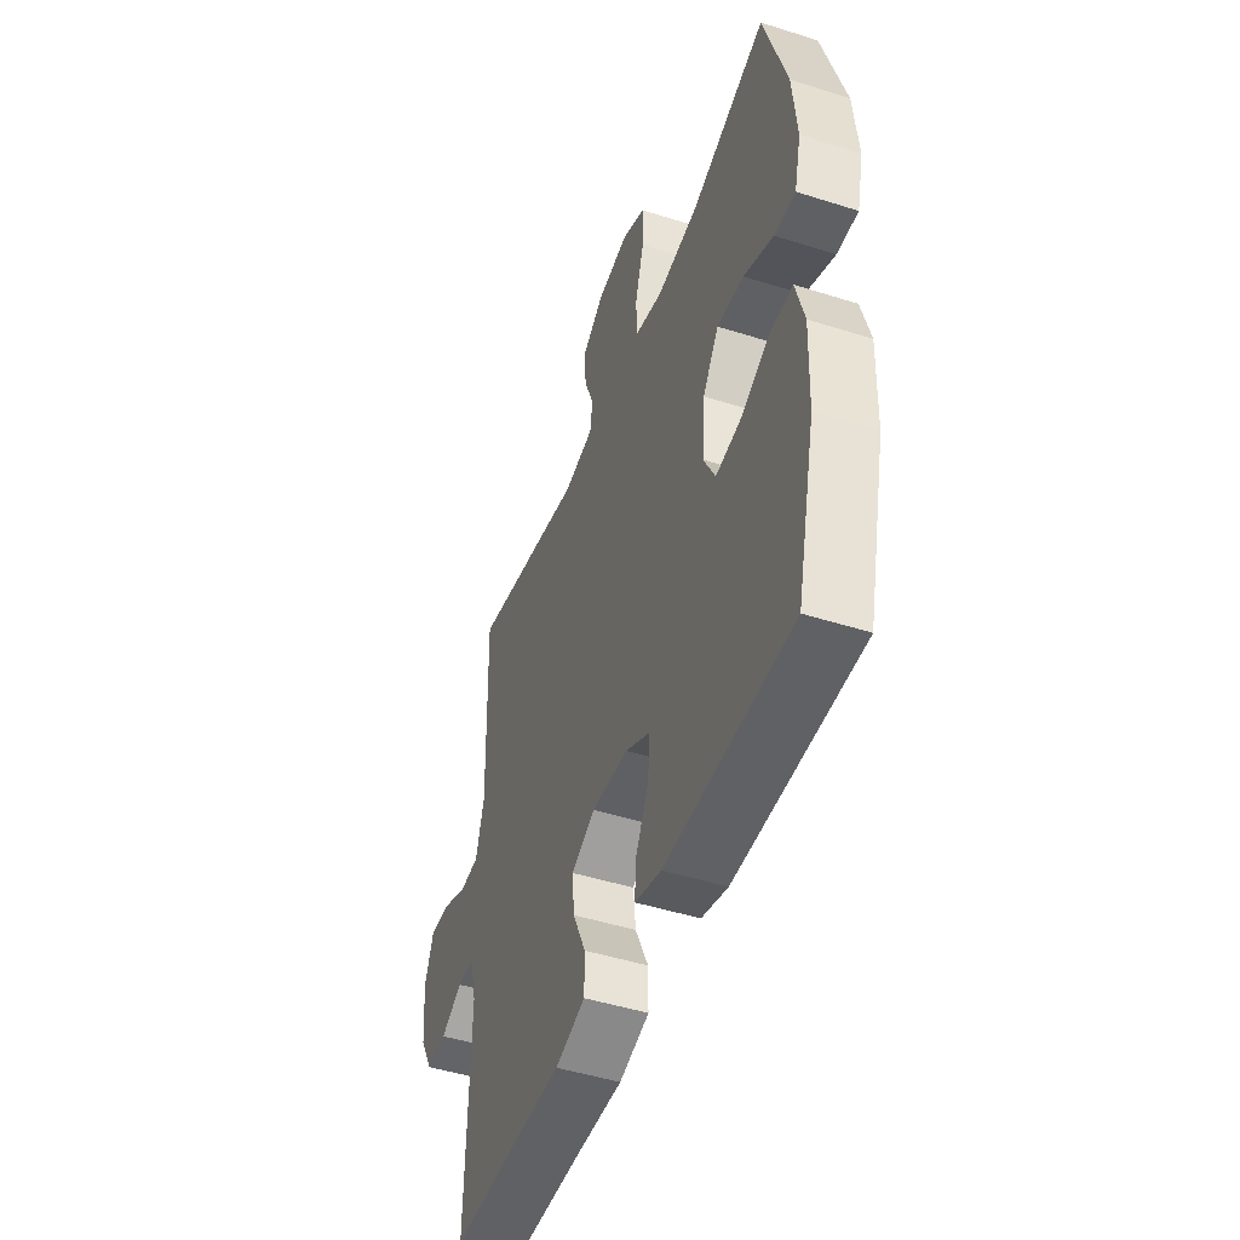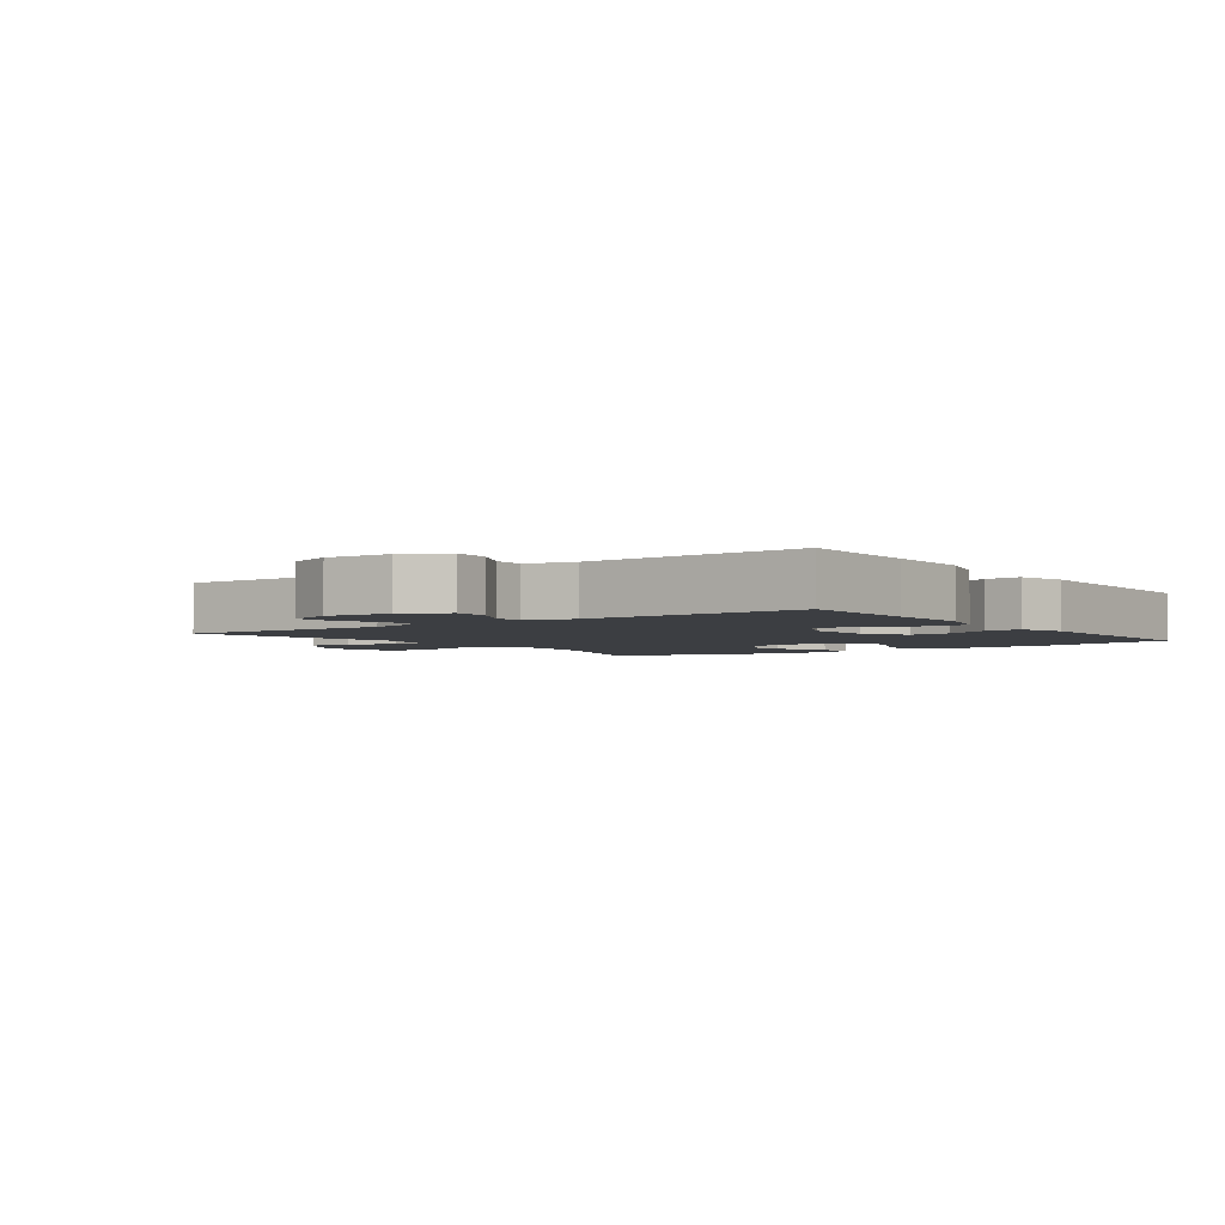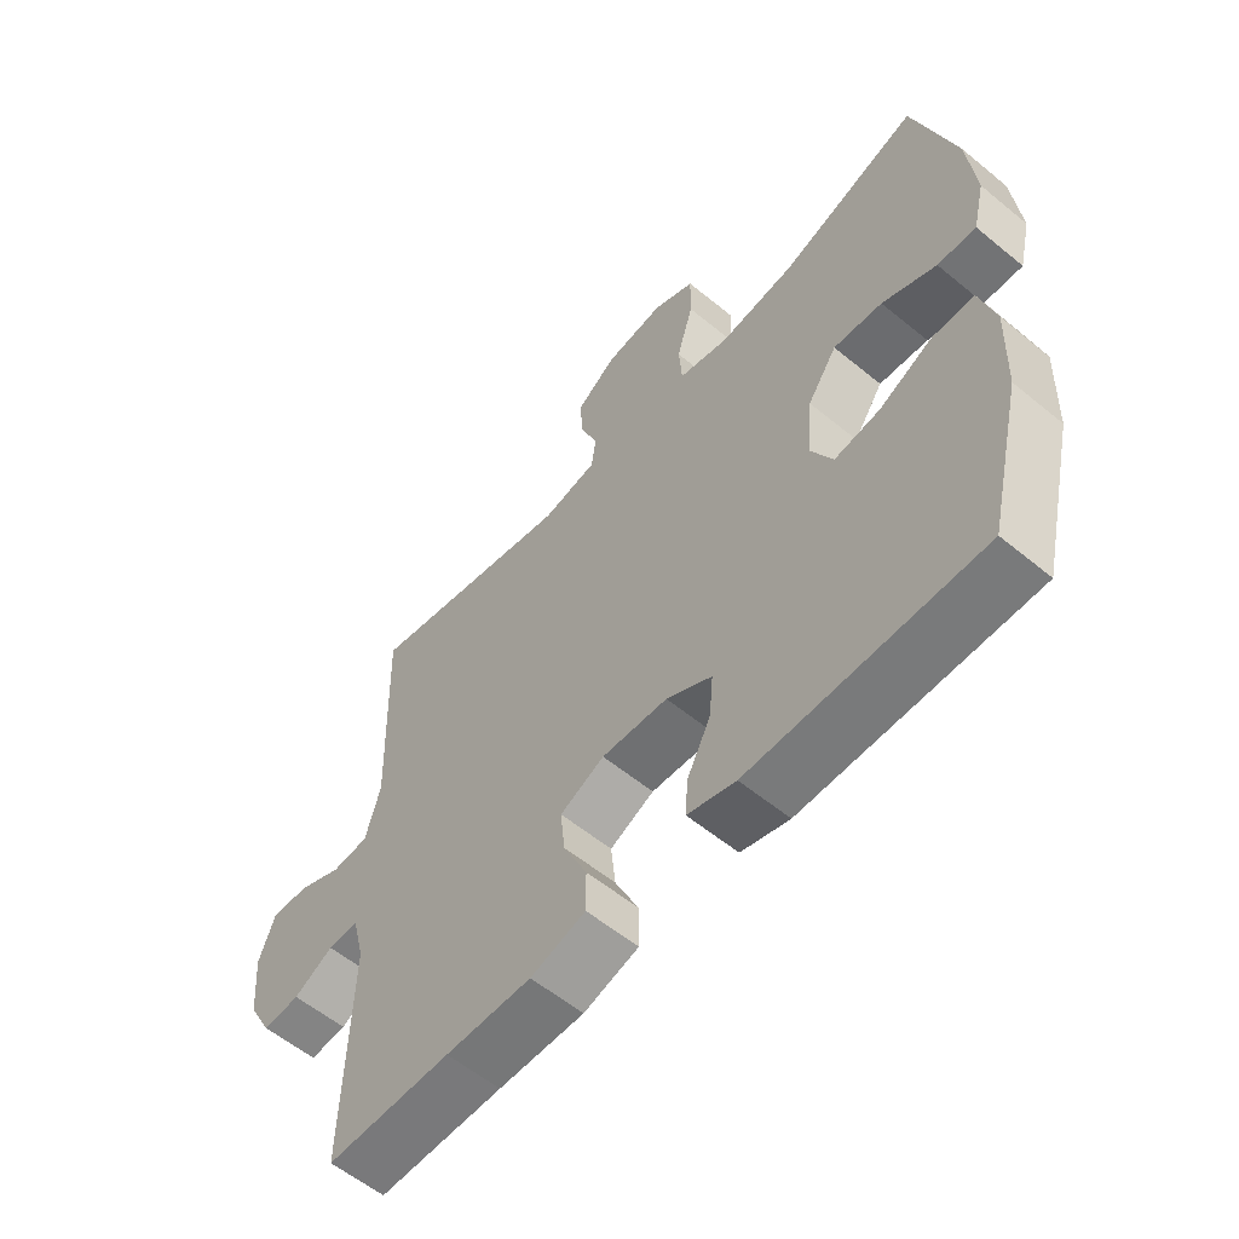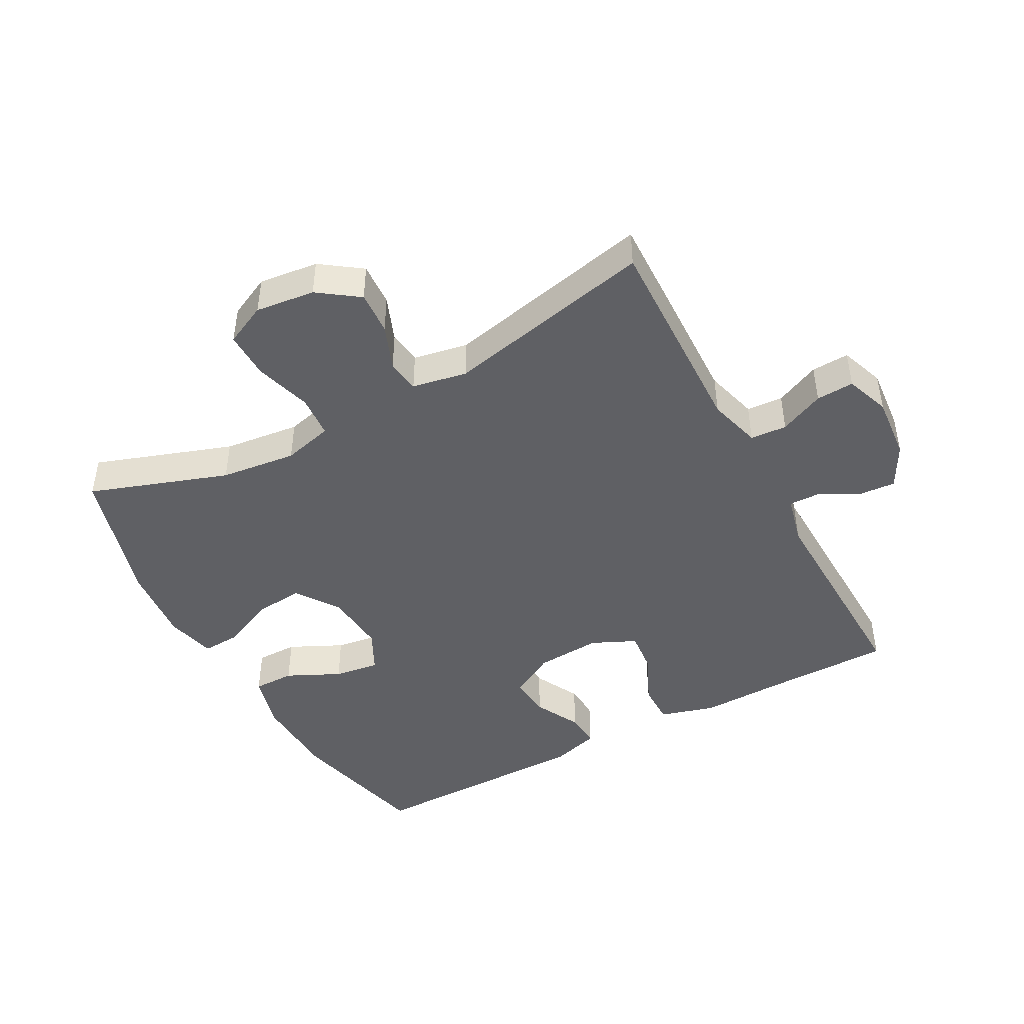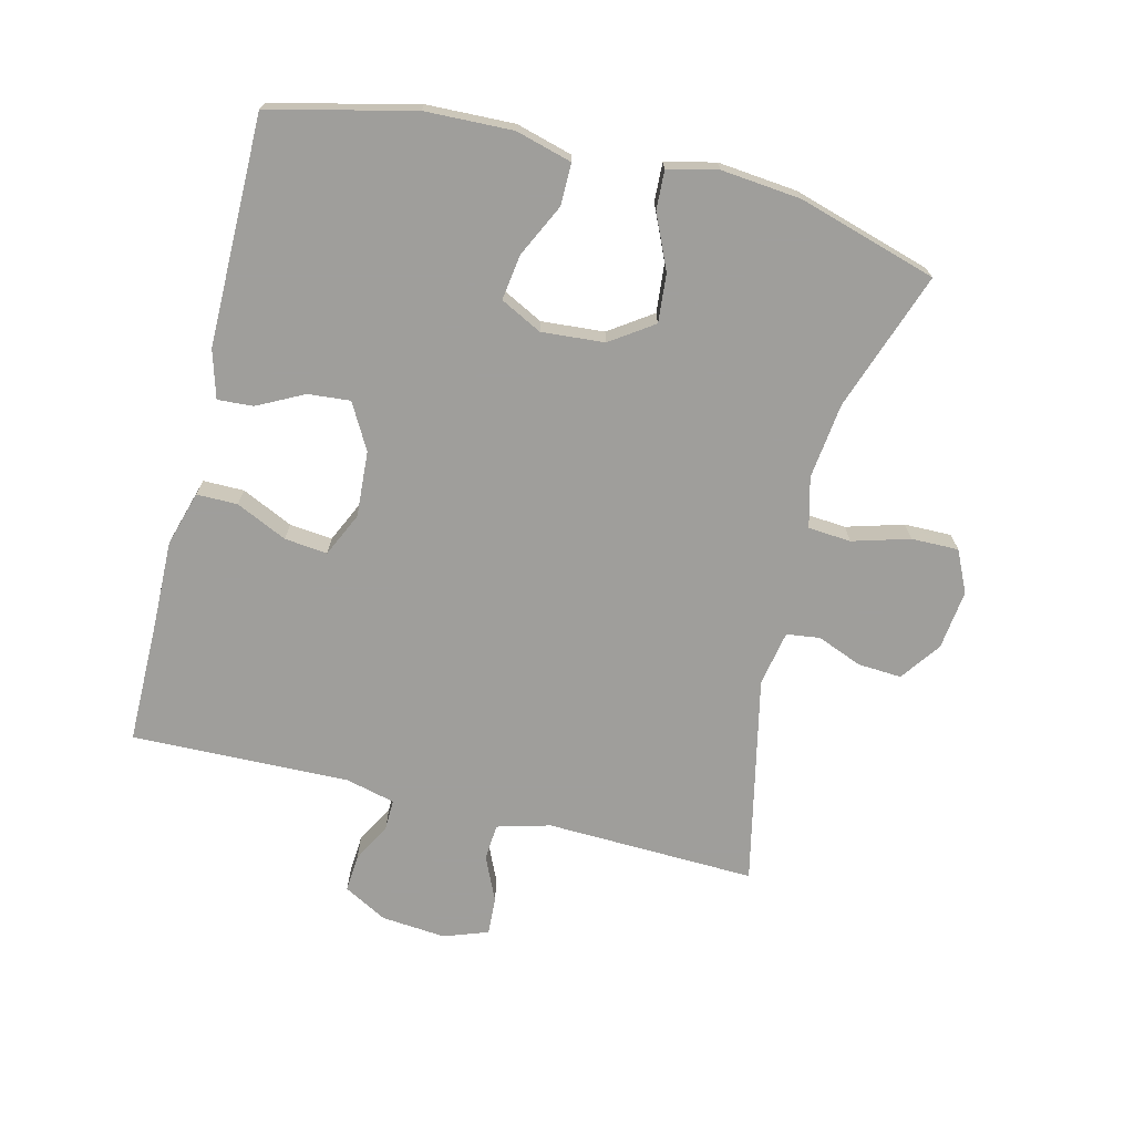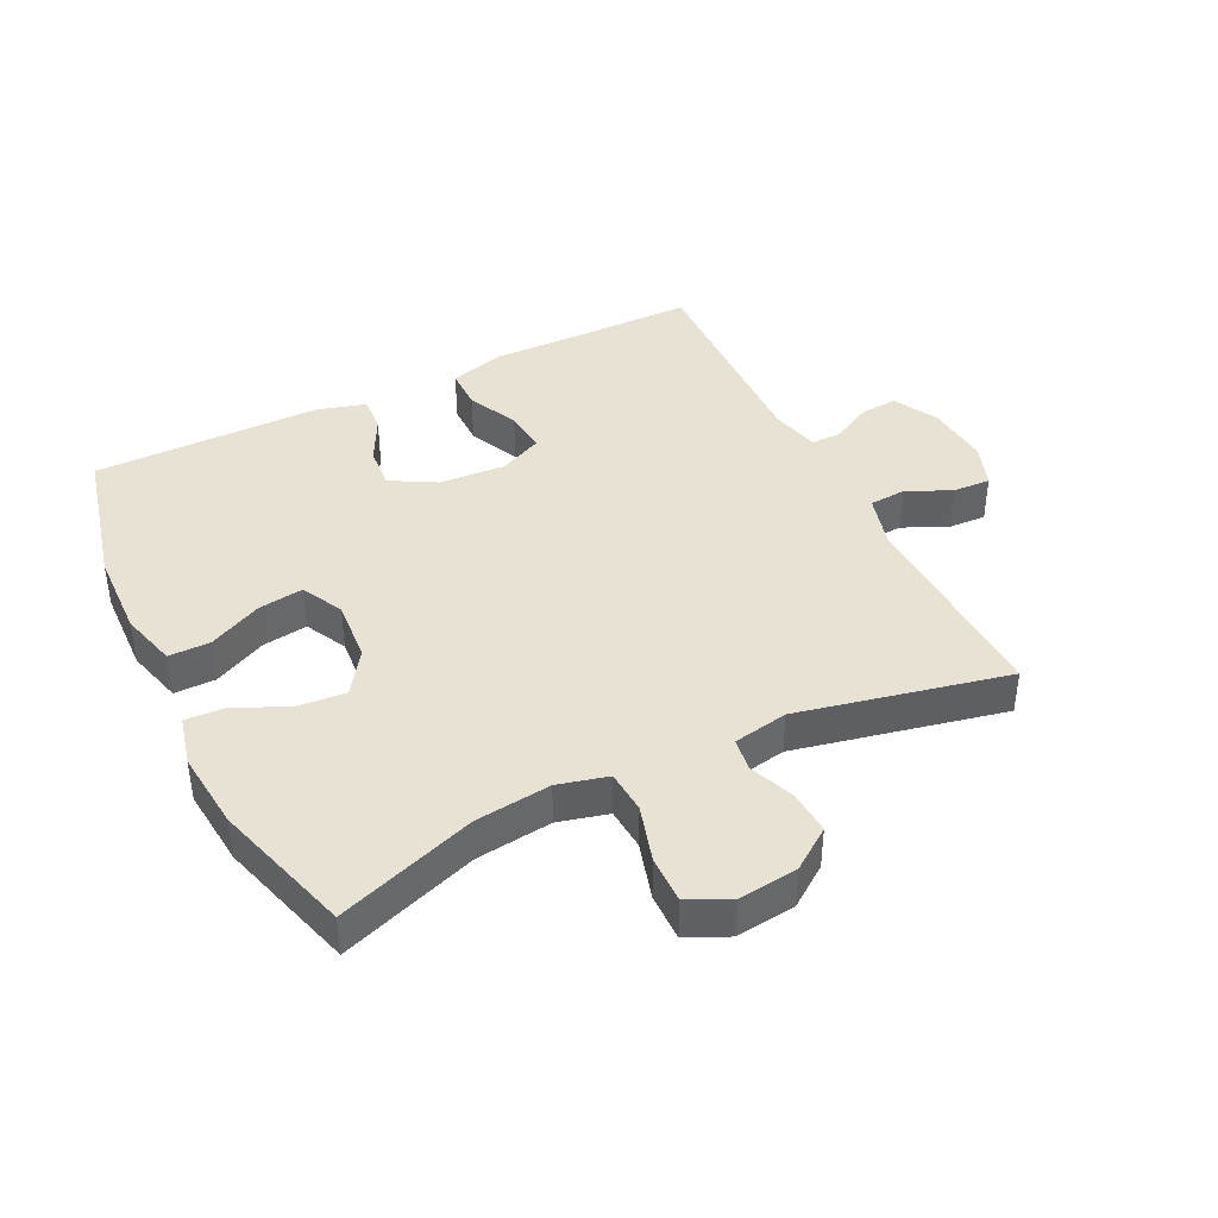
<metadata>
{"format":"obj","ext":"obj","renderer":"f3d","projection":"perspective","resolution":1024,"background":"white","views":[{"elev":-47.5,"azim":-109.7,"up":"+Z"},{"elev":-3.2,"azim":125.9,"up":"+Y"},{"elev":-58.1,"azim":-130.4,"up":"+Z"},{"elev":-45.2,"azim":28.5,"up":"+Y"},{"elev":-70.8,"azim":-104.0,"up":"+Y"},{"elev":40.9,"azim":-26.3,"up":"+Y"}]}
</metadata>
<code>
v 0.5 0.07 -0.5
v 0.305 0.07 -0.501
v 0.171 0.07 -0.504
v 0.085 0.07 -0.479
v 0.085 0.07 -0.415
v 0.122 0.07 -0.335
v 0.129 0.07 -0.268
v 0.06 0.07 -0.236
v -0.043 0.07 -0.243
v -0.114 0.07 -0.283
v -0.108 0.07 -0.349
v -0.071 0.07 -0.421
v -0.067 0.07 -0.477
v -0.142 0.07 -0.499
v -0.5 0.07 -0.5
v -0.554 0.07 -0.276
v -0.559 0.07 -0.139
v -0.535 0.07 -0.051
v -0.47 0.07 -0.051
v -0.387 0.07 -0.091
v -0.316 0.07 -0.101
v -0.283 0.07 -0.036
v -0.291 0.07 0.062
v -0.337 0.07 0.129
v -0.413 0.07 0.122
v -0.497 0.07 0.084
v -0.557 0.07 0.081
v -0.576 0.07 0.159
v -0.564 0.07 0.283
v -0.5 0.07 0.5
v -0.284 0.07 0.425
v -0.165 0.07 0.411
v -0.087 0.07 0.431
v -0.082 0.07 0.498
v -0.108 0.07 0.587
v -0.109 0.07 0.661
v -0.044 0.07 0.692
v 0.049 0.07 0.681
v 0.112 0.07 0.636
v 0.108 0.07 0.568
v 0.08 0.07 0.497
v 0.087 0.07 0.445
v 0.173 0.07 0.429
v 0.5 0.07 0.5
v 0.49 0.07 0.171
v 0.513 0.07 0.088
v 0.57 0.07 0.084
v 0.64 0.07 0.116
v 0.699 0.07 0.119
v 0.724 0.07 0.05
v 0.715 0.07 -0.051
v 0.678 0.07 -0.119
v 0.62 0.07 -0.115
v 0.558 0.07 -0.082
v 0.51 0.07 -0.081
v 0.491 0.07 -0.158
v 0.5 0 -0.5
v 0.305 0 -0.501
v 0.171 0 -0.504
v 0.085 0 -0.479
v 0.085 0 -0.415
v 0.122 0 -0.335
v 0.129 0 -0.268
v 0.06 0 -0.236
v -0.043 0 -0.243
v -0.114 0 -0.283
v -0.108 0 -0.349
v -0.071 0 -0.421
v -0.067 0 -0.477
v -0.142 0 -0.499
v -0.5 0 -0.5
v -0.554 0 -0.276
v -0.559 0 -0.139
v -0.535 0 -0.051
v -0.47 0 -0.051
v -0.387 0 -0.091
v -0.316 0 -0.101
v -0.283 0 -0.036
v -0.291 0 0.062
v -0.337 0 0.129
v -0.413 0 0.122
v -0.497 0 0.084
v -0.557 0 0.081
v -0.576 0 0.159
v -0.564 0 0.283
v -0.5 0 0.5
v -0.284 0 0.425
v -0.165 0 0.411
v -0.087 0 0.431
v -0.082 0 0.498
v -0.108 0 0.587
v -0.109 0 0.661
v -0.044 0 0.692
v 0.049 0 0.681
v 0.112 0 0.636
v 0.108 0 0.568
v 0.08 0 0.497
v 0.087 0 0.445
v 0.173 0 0.429
v 0.5 0 0.5
v 0.49 0 0.171
v 0.513 0 0.088
v 0.57 0 0.084
v 0.64 0 0.116
v 0.699 0 0.119
v 0.724 0 0.05
v 0.715 0 -0.051
v 0.678 0 -0.119
v 0.62 0 -0.115
v 0.558 0 -0.082
v 0.51 0 -0.081
v 0.491 0 -0.158
f 52 53 54
f 51 52 54
f 50 51 54
f 49 50 54
f 48 49 54
f 47 48 54
f 46 47 54 55
f 45 46 55 56
f 43 44 45
f 42 43 45 56
f 39 40 41
f 38 39 41
f 37 38 41
f 36 37 41
f 35 36 41
f 34 35 41
f 33 34 41 42
f 56 1 2
f 42 56 2
f 33 42 2
f 32 33 2
f 29 30 31
f 28 29 31
f 27 28 31
f 26 27 31
f 25 26 31
f 24 25 31 32
f 18 19 20
f 17 18 20
f 16 17 20
f 15 16 20
f 14 15 20
f 13 14 20
f 12 13 20
f 11 12 20
f 10 11 20 21
f 9 10 21 22
f 4 5 6
f 3 4 6
f 2 3 6
f 2 6 7
f 32 2 7
f 32 7 8
f 24 32 8
f 23 24 8
f 8 9 22 23
f 110 109 108
f 110 108 107
f 110 107 106
f 110 106 105
f 110 105 104
f 110 104 103
f 111 110 103 102
f 112 111 102 101
f 101 100 99
f 112 101 99 98
f 97 96 95
f 97 95 94
f 97 94 93
f 97 93 92
f 97 92 91
f 97 91 90
f 98 97 90 89
f 58 57 112
f 58 112 98
f 58 98 89
f 58 89 88
f 87 86 85
f 87 85 84
f 87 84 83
f 87 83 82
f 87 82 81
f 88 87 81 80
f 76 75 74
f 76 74 73
f 76 73 72
f 76 72 71
f 76 71 70
f 76 70 69
f 76 69 68
f 76 68 67
f 77 76 67 66
f 78 77 66 65
f 62 61 60
f 62 60 59
f 62 59 58
f 63 62 58
f 63 58 88
f 64 63 88
f 64 88 80
f 64 80 79
f 79 78 65 64
f 1 57 58 2
f 2 58 59 3
f 3 59 60 4
f 4 60 61 5
f 5 61 62 6
f 6 62 63 7
f 7 63 64 8
f 8 64 65 9
f 9 65 66 10
f 10 66 67 11
f 11 67 68 12
f 12 68 69 13
f 13 69 70 14
f 14 70 71 15
f 15 71 72 16
f 16 72 73 17
f 17 73 74 18
f 18 74 75 19
f 19 75 76 20
f 20 76 77 21
f 21 77 78 22
f 22 78 79 23
f 23 79 80 24
f 24 80 81 25
f 25 81 82 26
f 26 82 83 27
f 27 83 84 28
f 28 84 85 29
f 29 85 86 30
f 30 86 87 31
f 31 87 88 32
f 32 88 89 33
f 33 89 90 34
f 34 90 91 35
f 35 91 92 36
f 36 92 93 37
f 37 93 94 38
f 38 94 95 39
f 39 95 96 40
f 40 96 97 41
f 41 97 98 42
f 42 98 99 43
f 43 99 100 44
f 44 100 101 45
f 45 101 102 46
f 46 102 103 47
f 47 103 104 48
f 48 104 105 49
f 49 105 106 50
f 50 106 107 51
f 51 107 108 52
f 52 108 109 53
f 53 109 110 54
f 54 110 111 55
f 55 111 112 56
f 56 112 57 1

</code>
